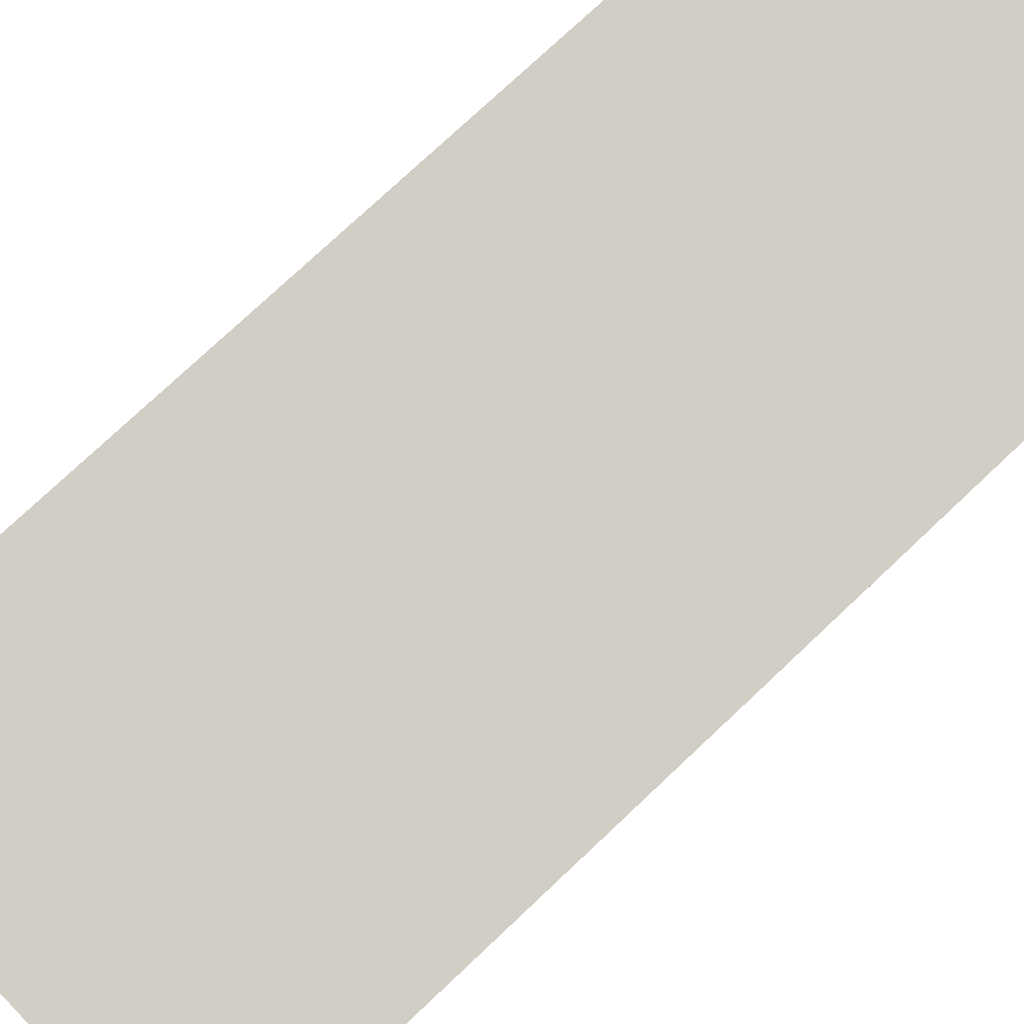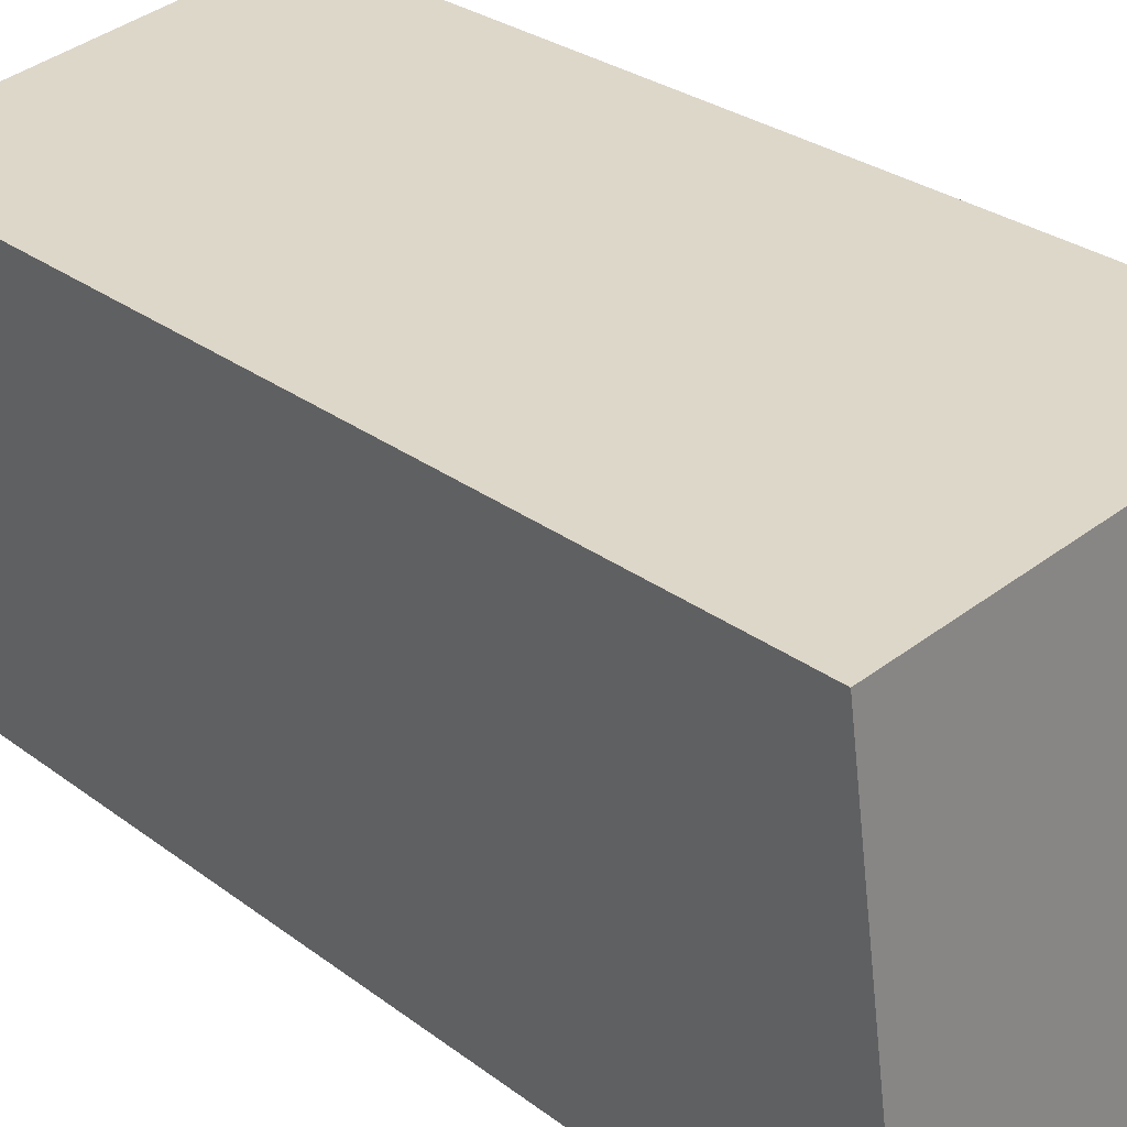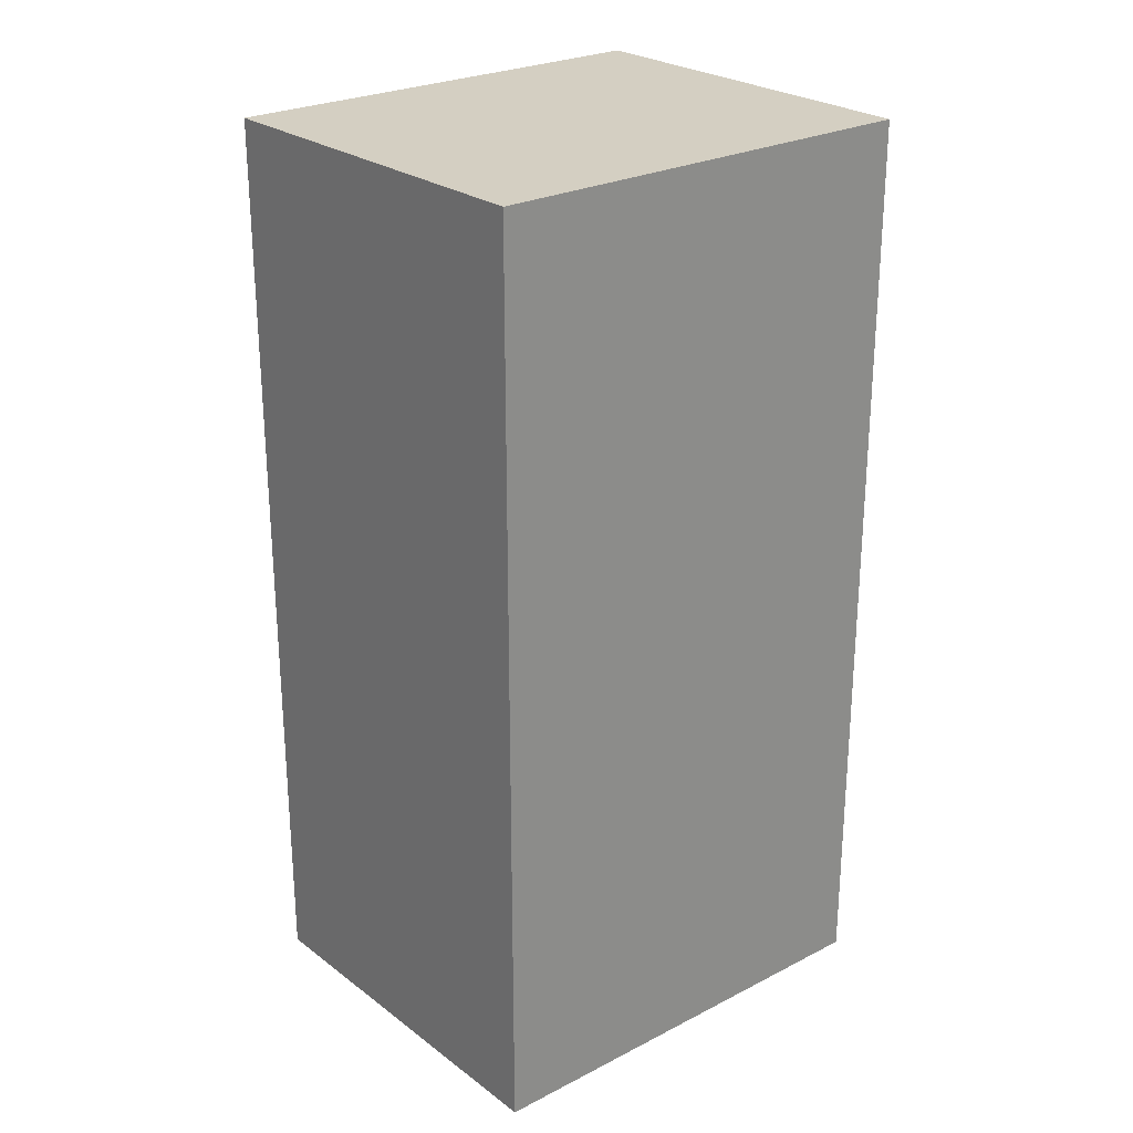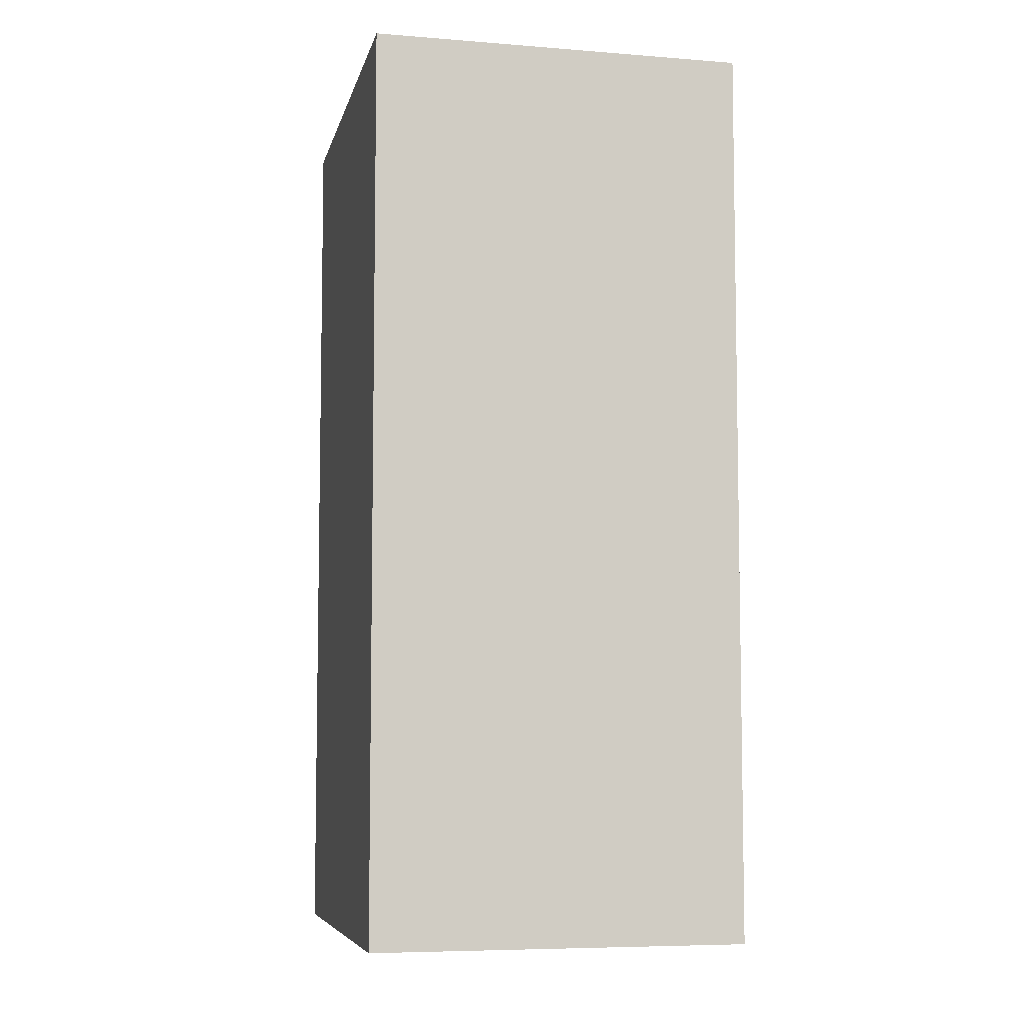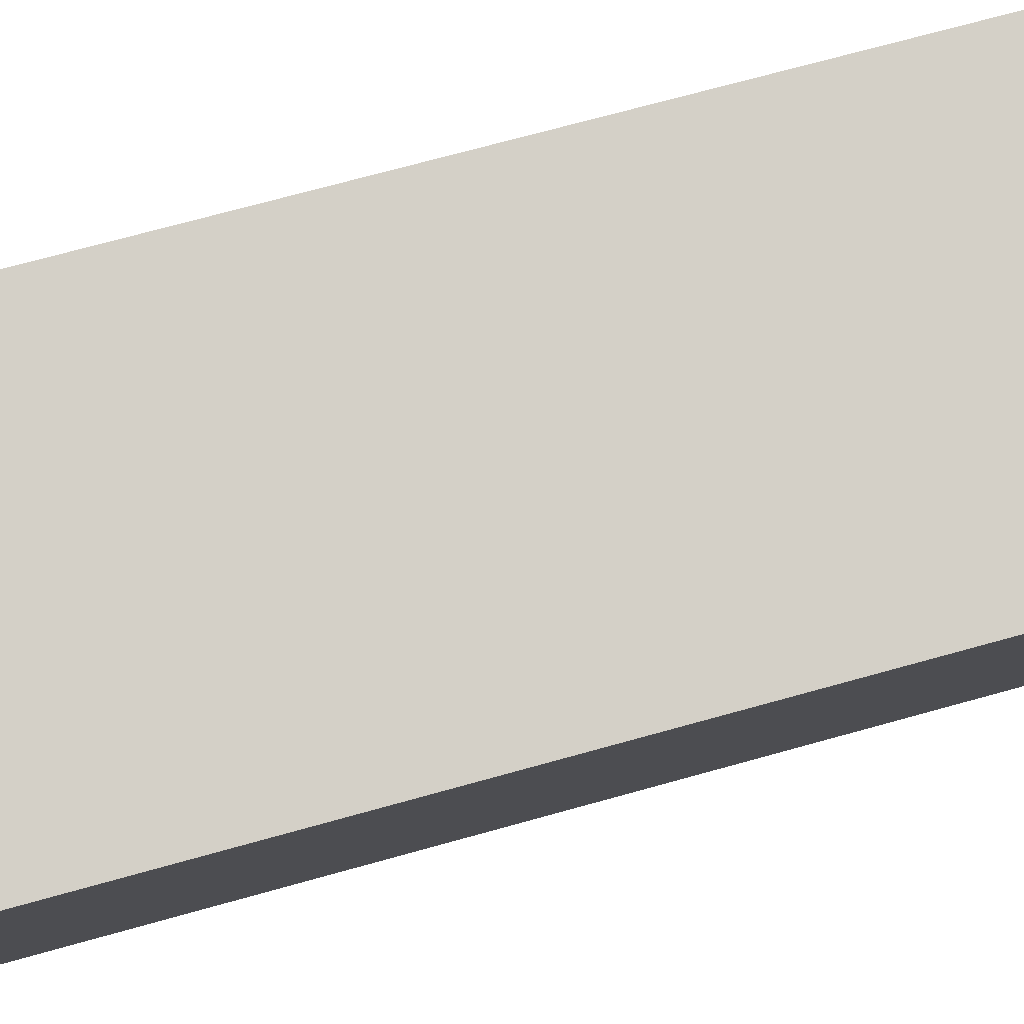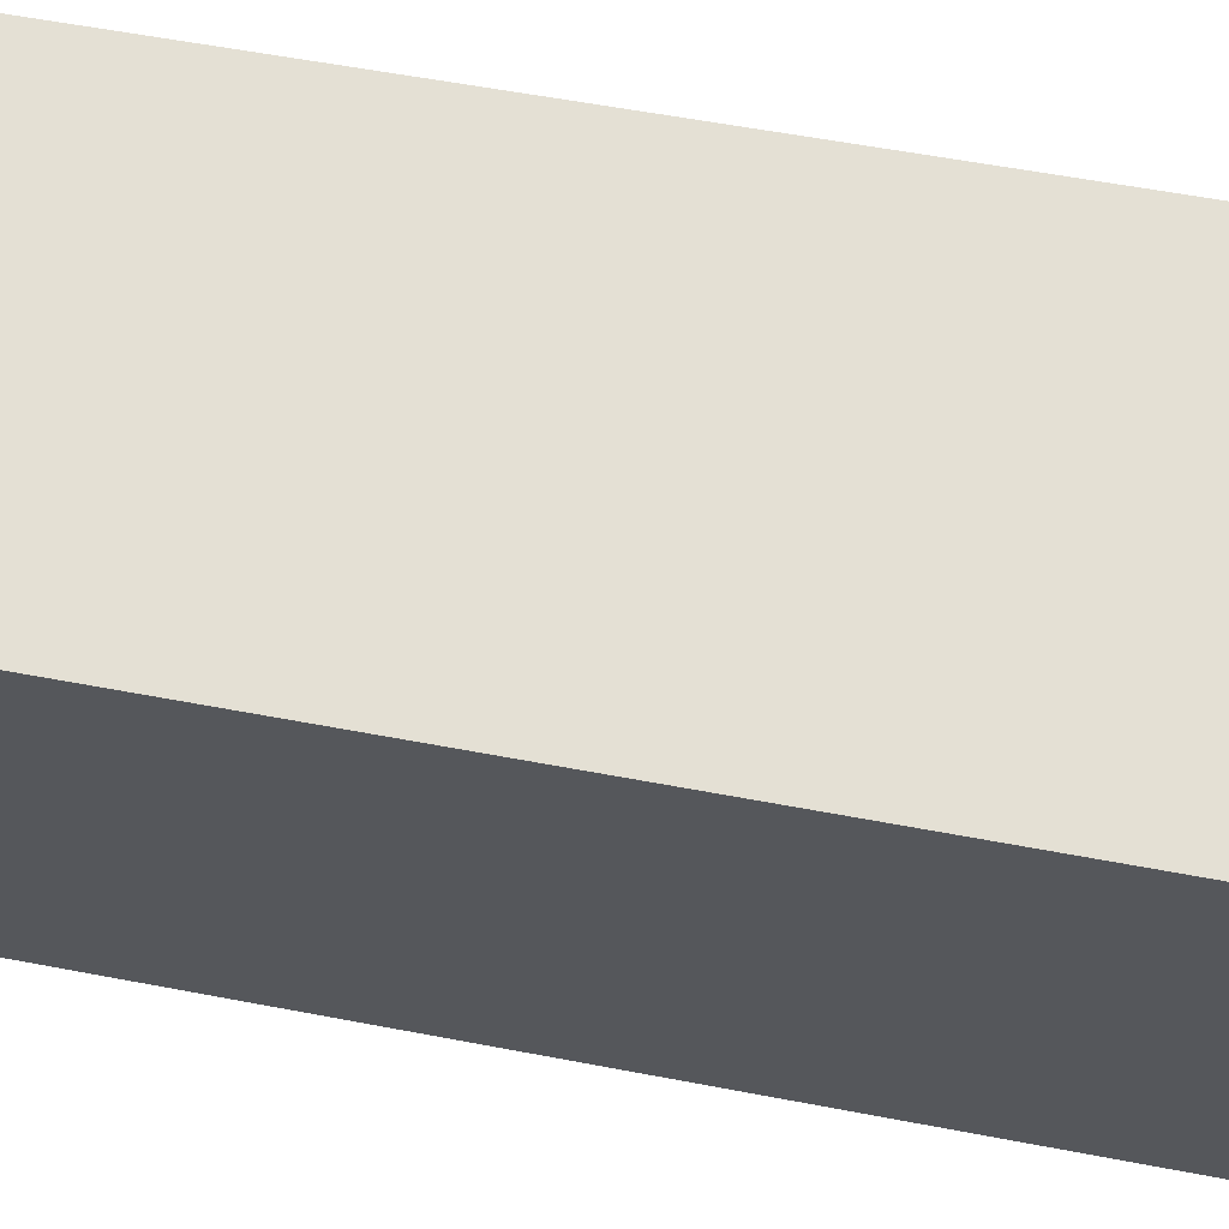
<metadata>
{"format":"obj","ext":"obj","renderer":"f3d","projection":"perspective","resolution":1024,"background":"white","views":[{"elev":76.3,"azim":46.7,"up":"+Z"},{"elev":27.9,"azim":138.8,"up":"+Z"},{"elev":25.6,"azim":58.8,"up":"+Y"},{"elev":-6.8,"azim":-4.1,"up":"+Y"},{"elev":71.9,"azim":74.5,"up":"+Z"},{"elev":56.3,"azim":101.4,"up":"+Z"}]}
</metadata>
<code>
v  2.668 2.507e-17 -0.4094
v  0.4555 -1.946e-16 3.177
v  0 0 0
v  2.892 -7.067e-17 1.154
v  3.121 -1.684e-16 2.75
v  0.4556 6.489 3.177
v  0.0001386 6.489 -0.0002053
v  3.122 6.489 2.75
v  2.892 6.489 1.154
v  2.668 6.489 -0.4096
g defaultobject
f 1 2 3
f 2 1 4
f 2 4 5
f 6 3 2
f 3 6 7
f 6 5 8
f 5 6 2
f 8 4 9
f 4 8 5
f 9 1 10
f 1 9 4
f 7 1 3
f 1 7 10
f 8 7 6
f 7 8 9
f 7 9 10

</code>
